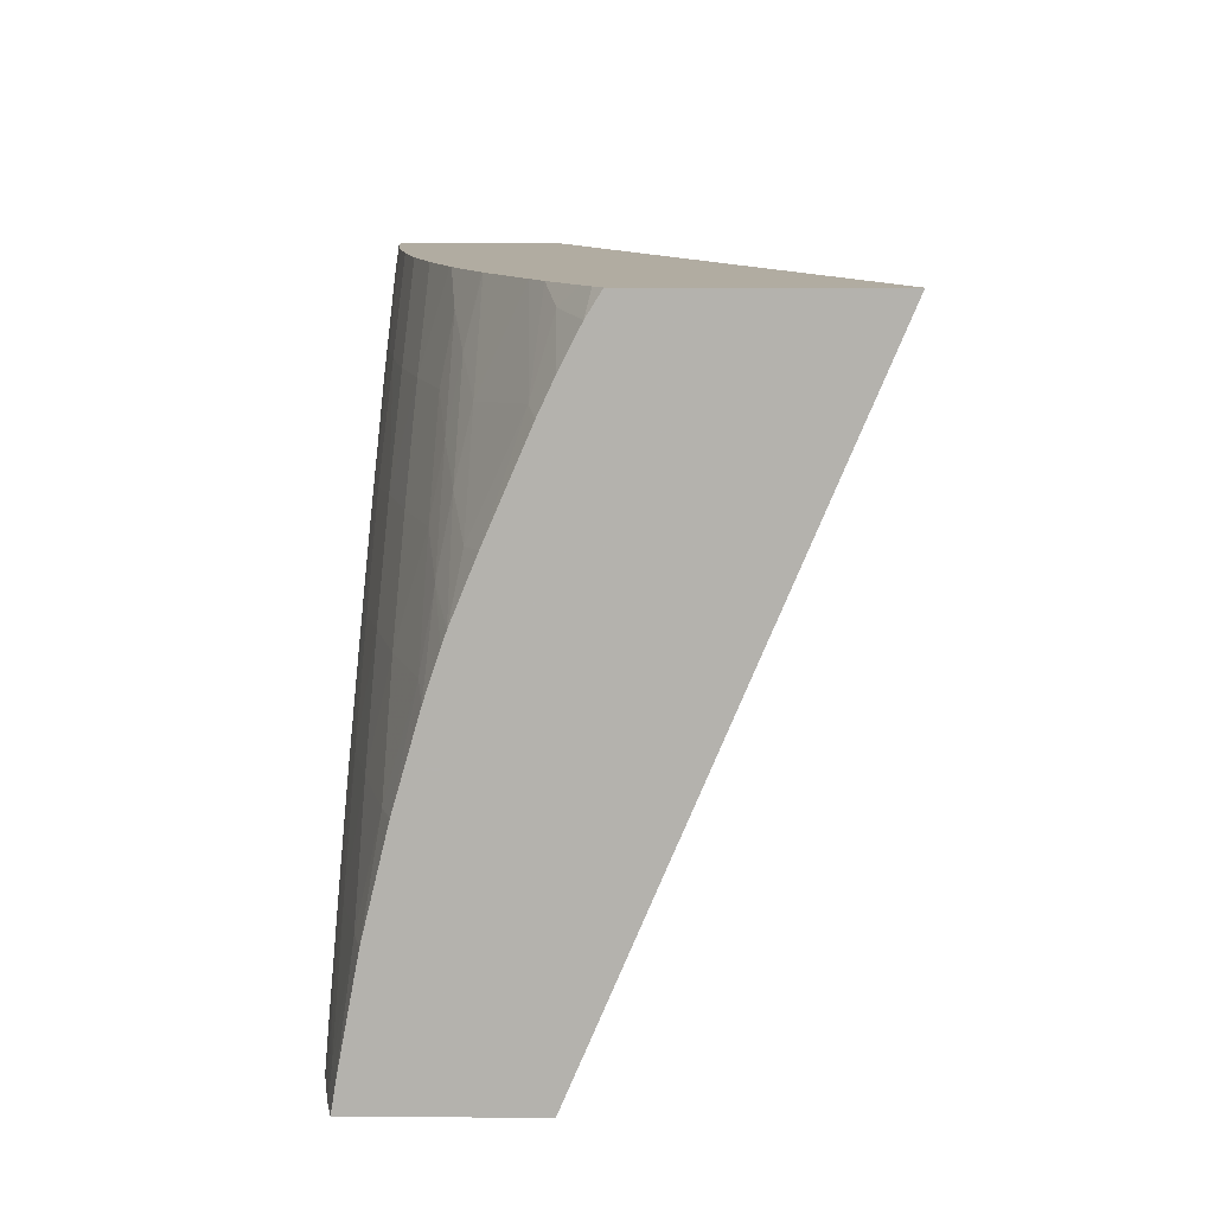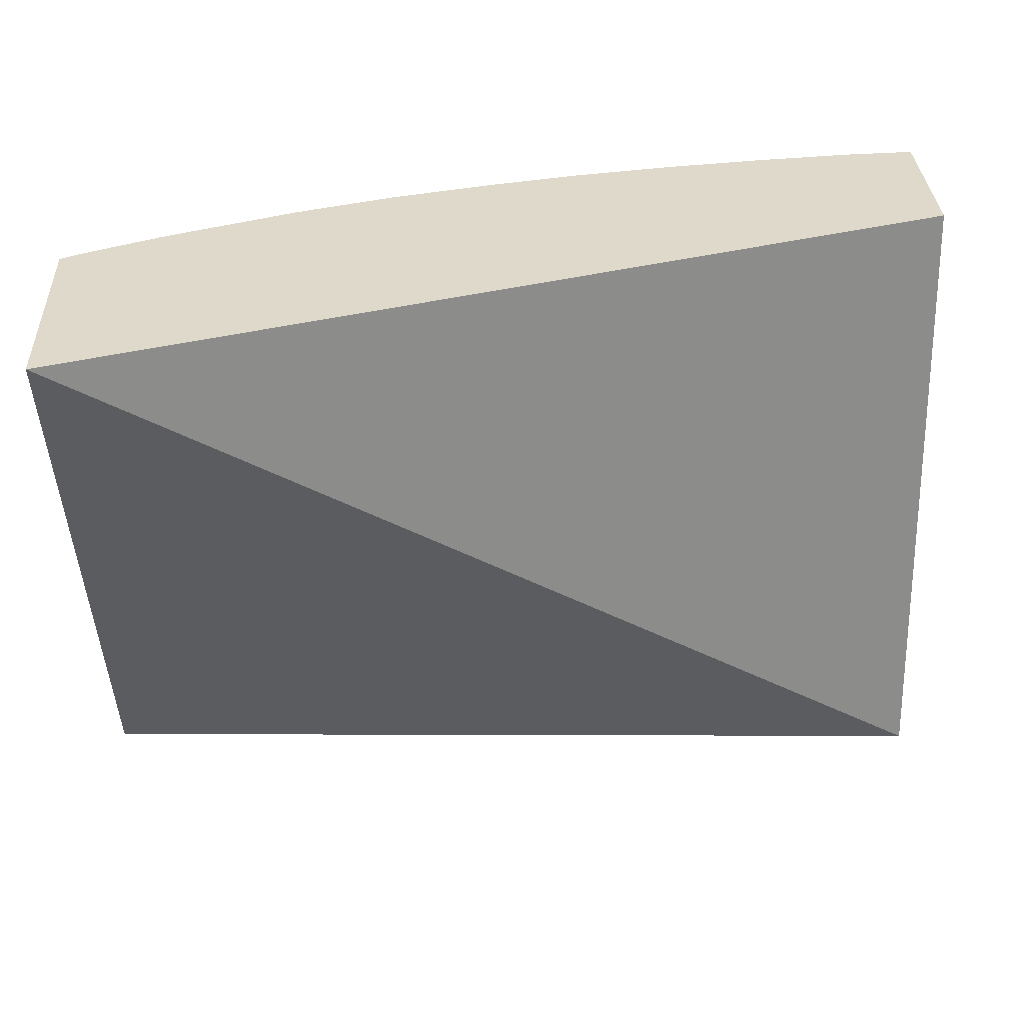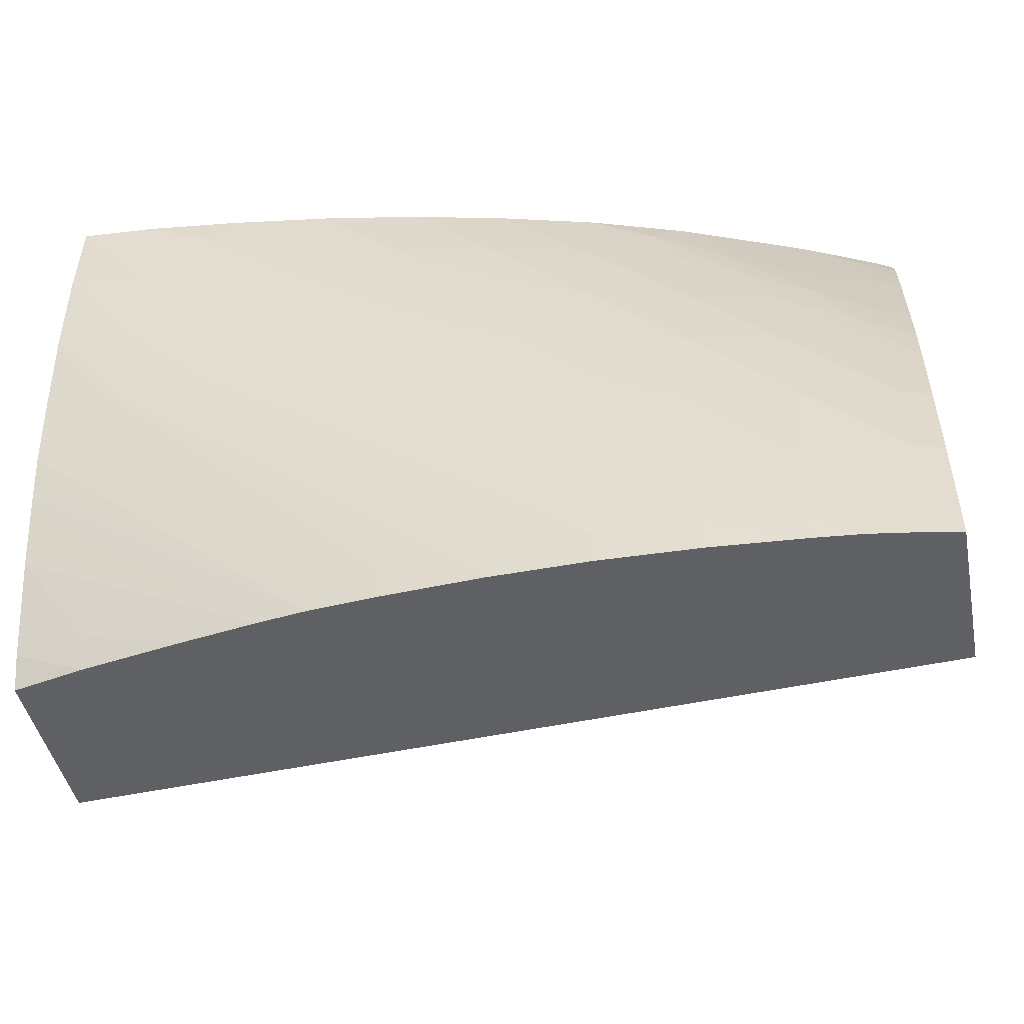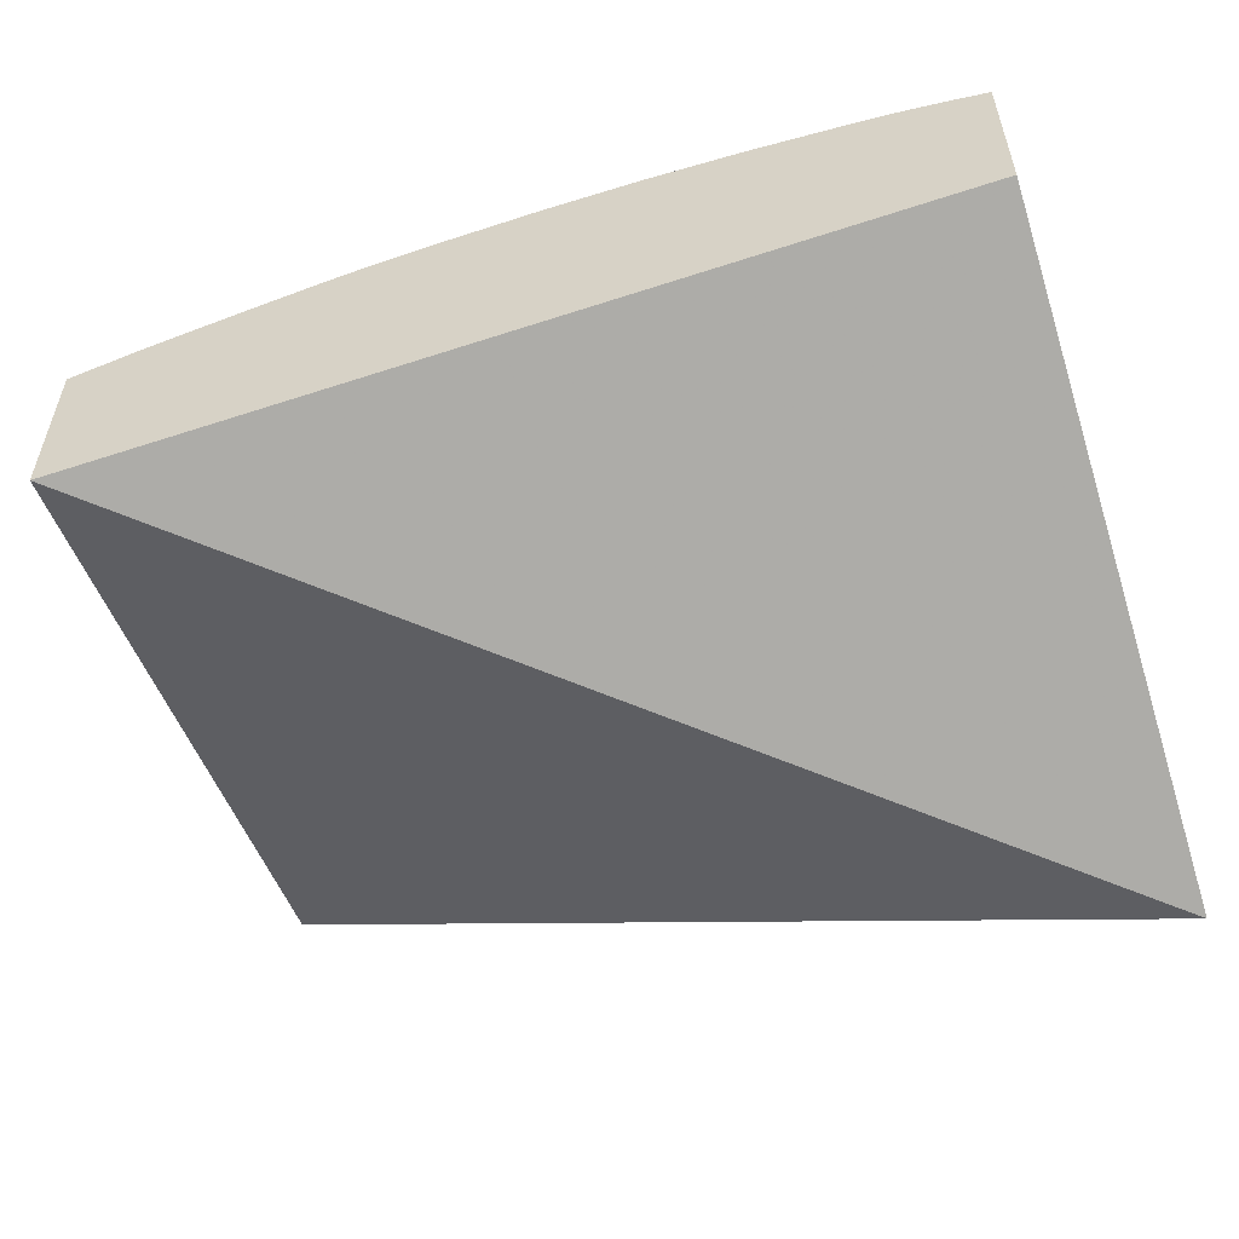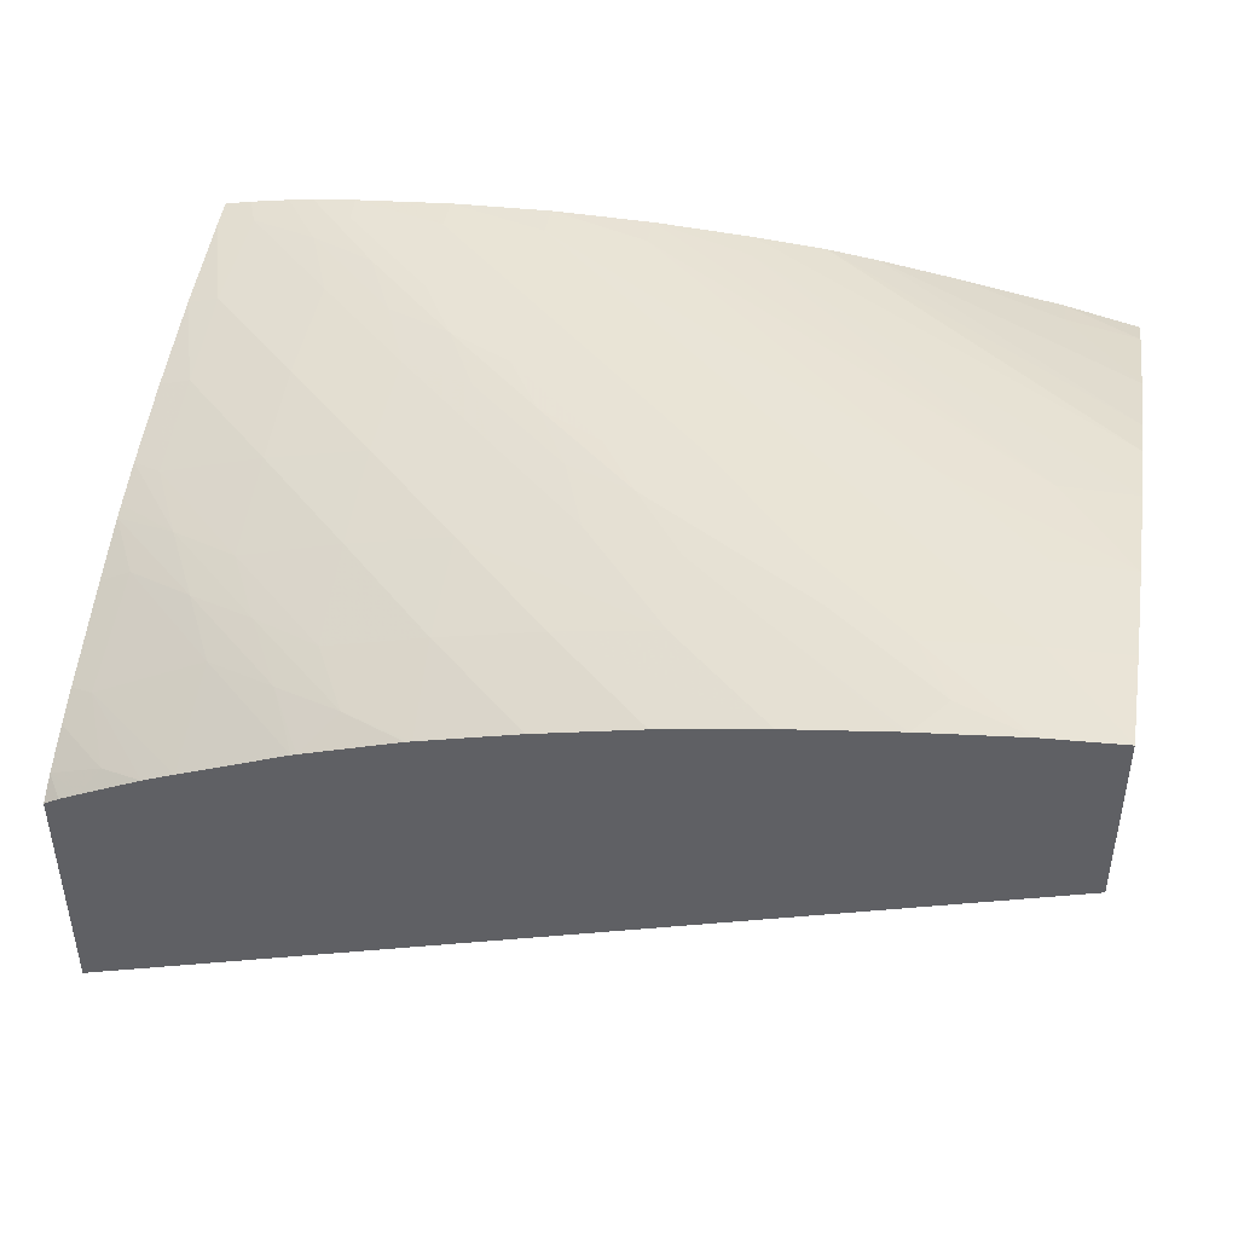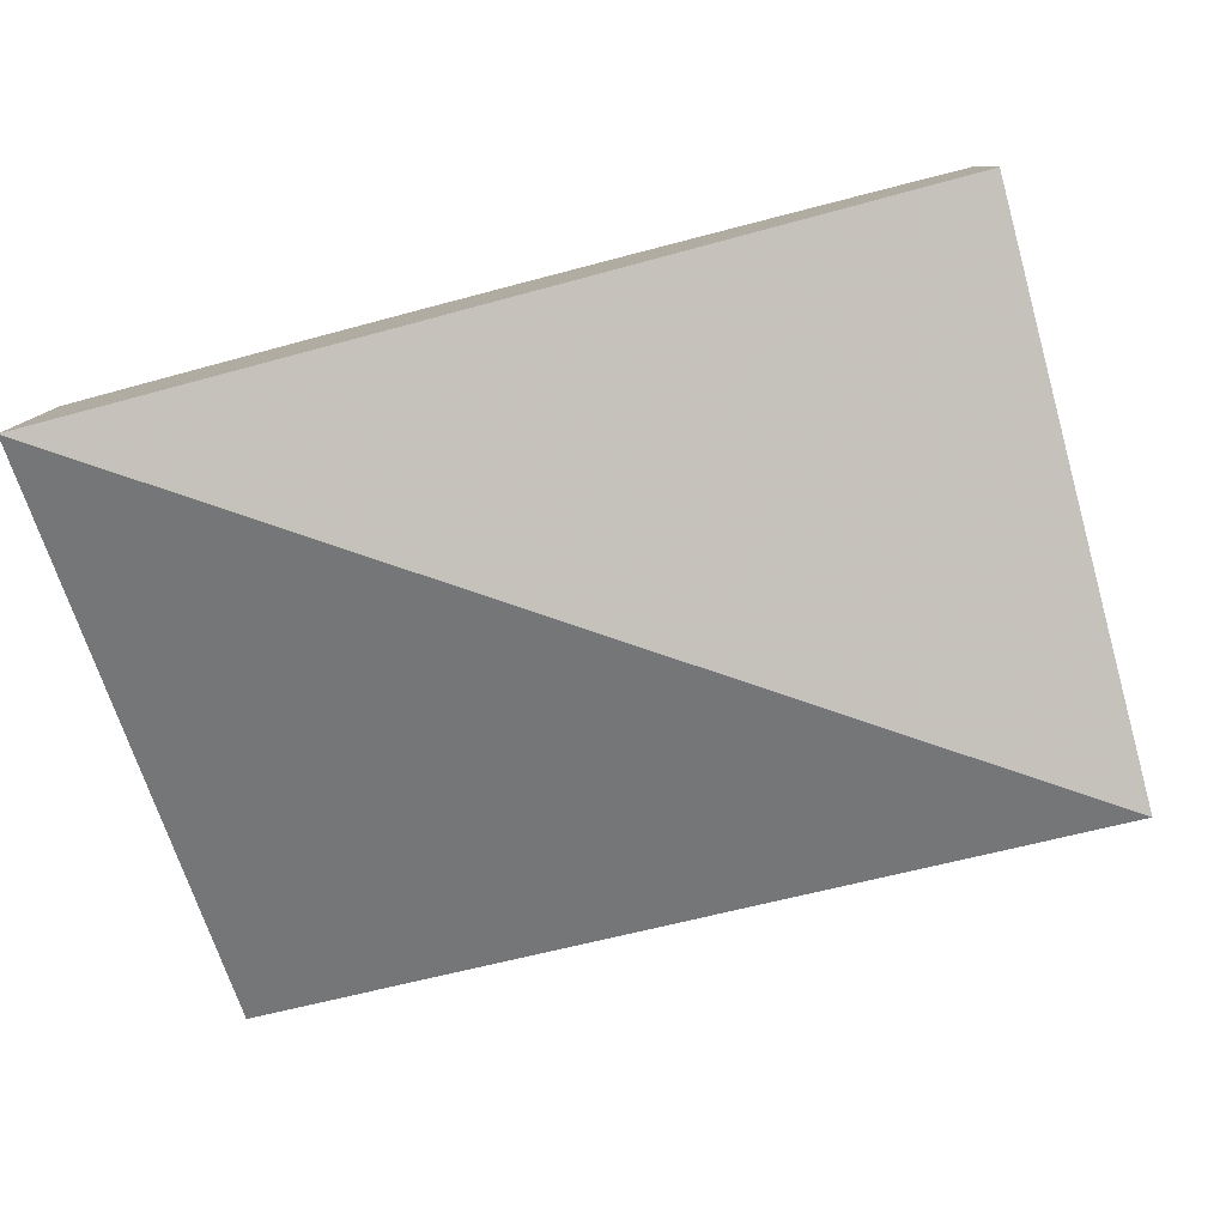
<metadata>
{"format":"obj","ext":"obj","renderer":"f3d","projection":"perspective","resolution":1024,"background":"white","views":[{"elev":10.2,"azim":90.8,"up":"+Y"},{"elev":32.3,"azim":177.3,"up":"+Y"},{"elev":-44.9,"azim":11.5,"up":"+Y"},{"elev":-54.6,"azim":17.7,"up":"+Z"},{"elev":42.7,"azim":-170.1,"up":"+Z"},{"elev":-79.5,"azim":-166.0,"up":"+Z"}]}
</metadata>
<code>
v 0.5206 2.172 0.1527
v 0.5206 2.172 0.1126
v 0.518 2.172 0.1542
v 0.5206 2.167 0.1552
v 0.5206 2.062 0.159
v 0.3634 2.062 0.151
v 0.3634 2.172 0.1635
v 0.5146 2.172 0.1558
v 0.5117 2.169 0.1589
v 0.5206 2.161 0.1587
v 0.5206 2.062 0.189
v 0.3634 2.062 0.1823
v 0.3634 2.172 0.1928
v 0.5042 2.172 0.1607
v 0.5166 2.157 0.1623
v 0.5206 2.155 0.1613
v 0.5206 2.068 0.1881
v 0.5168 2.062 0.1897
v 0.3761 2.062 0.1852
v 0.3634 2.068 0.1842
v 0.3634 2.155 0.1939
v 0.3761 2.155 0.1935
v 0.3936 2.156 0.1924
v 0.3749 2.172 0.1921
v 0.4988 2.172 0.1629
v 0.4979 2.155 0.1706
v 0.5155 2.138 0.1709
v 0.5206 2.138 0.1685
v 0.5206 2.086 0.1847
v 0.5153 2.086 0.186
v 0.5141 2.067 0.1895
v 0.5159 2.062 0.1899
v 0.394 2.062 0.1883
v 0.3761 2.068 0.1867
v 0.3634 2.086 0.1882
v 0.3634 2.138 0.194
v 0.3761 2.138 0.1941
v 0.3935 2.138 0.1938
v 0.412 2.139 0.1926
v 0.3879 2.166 0.1917
v 0.3763 2.172 0.192
v 0.407 2.15 0.1919
v 0.4805 2.172 0.1703
v 0.4857 2.161 0.1728
v 0.5037 2.144 0.173
v 0.5206 2.128 0.1728
v 0.5206 2.103 0.1805
v 0.5153 2.103 0.182
v 0.4979 2.103 0.1861
v 0.4969 2.085 0.1896
v 0.5021 2.072 0.1907
v 0.5092 2.062 0.191
v 0.4077 2.062 0.1905
v 0.3634 2.1 0.1907
v 0.3634 2.12 0.1929
v 0.3761 2.12 0.1938
v 0.4457 2.068 0.194
v 0.3935 2.12 0.1941
v 0.4457 2.086 0.194
v 0.4283 2.103 0.1939
v 0.4109 2.12 0.1939
v 0.4457 2.103 0.1932
v 0.4283 2.12 0.193
v 0.4283 2.133 0.1919
v 0.412 2.156 0.1904
v 0.393 2.172 0.1902
v 0.4374 2.129 0.1914
v 0.4186 2.146 0.1912
v 0.4796 2.172 0.1706
v 0.4921 2.149 0.175
v 0.4741 2.166 0.1748
v 0.5098 2.132 0.1751
v 0.5206 2.126 0.1736
v 0.5206 2.118 0.1761
v 0.5155 2.121 0.177
v 0.4979 2.12 0.1821
v 0.4805 2.12 0.186
v 0.4796 2.102 0.1896
v 0.4848 2.09 0.1907
v 0.4905 2.078 0.1916
v 0.5048 2.062 0.1916
v 0.4163 2.062 0.1917
v 0.3634 2.108 0.1919
v 0.4287 2.062 0.1927
v 0.4283 2.068 0.1932
v 0.4457 2.062 0.1937
v 0.4631 2.062 0.194
v 0.4631 2.068 0.194
v 0.4631 2.086 0.1933
v 0.462 2.102 0.192
v 0.4442 2.119 0.1919
v 0.4283 2.142 0.1906
v 0.4283 2.155 0.1882
v 0.411 2.172 0.1876
v 0.394 2.172 0.19
v 0.4554 2.113 0.1915
v 0.449 2.124 0.1906
v 0.4442 2.136 0.1893
v 0.4632 2.172 0.176
v 0.4979 2.138 0.1769
v 0.4802 2.155 0.1766
v 0.4621 2.172 0.1763
v 0.4805 2.138 0.1818
v 0.4631 2.138 0.1857
v 0.462 2.119 0.1895
v 0.467 2.107 0.1907
v 0.4732 2.096 0.1916
v 0.4969 2.067 0.192
v 0.4796 2.085 0.192
v 0.4972 2.062 0.1923
v 0.4805 2.062 0.1935
v 0.4805 2.068 0.1932
v 0.4457 2.155 0.1852
v 0.4283 2.172 0.1846
v 0.4631 2.155 0.1812
v 0.4457 2.172 0.1806
f 1 2 7
f 1 7 13
f 1 13 24
f 1 24 41
f 1 41 66
f 1 66 95
f 1 95 94
f 1 94 114
f 1 114 116
f 1 116 102
f 1 102 99
f 1 99 69
f 1 69 43
f 1 43 25
f 1 25 14
f 1 14 8
f 1 8 3
f 1 3 4
f 1 4 10
f 1 10 16
f 1 16 28
f 1 28 46
f 1 46 73
f 1 73 74
f 1 74 47
f 1 47 29
f 1 29 17
f 1 17 11
f 1 11 5
f 1 5 2
f 2 5 6
f 2 6 7
f 3 8 4
f 4 8 9
f 4 9 10
f 5 11 18
f 5 18 32
f 5 32 52
f 5 52 81
f 5 81 110
f 5 110 111
f 5 111 87
f 5 87 86
f 5 86 84
f 5 84 82
f 5 82 53
f 5 53 33
f 5 33 19
f 5 19 12
f 5 12 6
f 6 12 20
f 6 20 35
f 6 35 54
f 6 54 83
f 6 83 55
f 6 55 36
f 6 36 21
f 6 21 13
f 6 13 7
f 8 14 9
f 9 15 10
f 9 14 15
f 10 15 16
f 11 17 18
f 12 19 20
f 13 21 22
f 13 22 23
f 13 23 24
f 14 25 15
f 15 25 26
f 15 26 27
f 15 27 28
f 15 28 16
f 17 29 30
f 17 30 31
f 17 31 32
f 17 32 18
f 19 33 34
f 19 34 20
f 20 34 35
f 21 36 37
f 21 37 38
f 21 38 22
f 22 38 39
f 22 39 23
f 23 40 41
f 23 41 24
f 23 39 42
f 23 42 40
f 25 43 26
f 26 43 44
f 26 44 45
f 26 45 27
f 27 46 28
f 27 45 46
f 29 47 48
f 29 48 30
f 30 48 49
f 30 49 50
f 30 50 31
f 31 50 51
f 31 51 32
f 32 51 52
f 33 53 35
f 33 35 34
f 35 53 54
f 36 55 56
f 36 56 57
f 36 57 58
f 36 58 37
f 37 58 88
f 37 88 59
f 37 59 60
f 37 60 61
f 37 61 38
f 38 61 62
f 38 62 63
f 38 63 39
f 39 63 64
f 39 64 42
f 40 42 65
f 40 65 66
f 40 66 41
f 42 64 67
f 42 67 68
f 42 68 65
f 43 69 44
f 44 70 45
f 44 69 71
f 44 71 70
f 45 70 72
f 45 72 46
f 46 72 73
f 47 74 75
f 47 75 48
f 48 75 76
f 48 76 49
f 49 76 77
f 49 77 78
f 49 78 50
f 50 79 51
f 50 78 79
f 51 79 80
f 51 80 81
f 51 81 52
f 53 82 54
f 54 82 83
f 55 83 84
f 55 84 85
f 55 85 56
f 56 85 86
f 56 86 57
f 57 86 87
f 57 87 58
f 58 87 88
f 59 88 89
f 59 89 60
f 60 89 61
f 61 89 62
f 62 89 90
f 62 90 63
f 63 90 91
f 63 91 64
f 64 91 67
f 65 68 92
f 65 92 93
f 65 93 94
f 65 94 95
f 65 95 66
f 67 92 68
f 67 91 96
f 67 96 97
f 67 97 98
f 67 98 92
f 69 99 71
f 70 100 72
f 70 71 101
f 70 101 100
f 71 99 102
f 71 102 101
f 72 75 74
f 72 74 73
f 72 100 75
f 75 100 76
f 76 100 103
f 76 103 77
f 77 103 104
f 77 104 98
f 77 98 105
f 77 105 78
f 78 105 106
f 78 106 107
f 78 107 79
f 79 107 80
f 80 108 81
f 80 107 109
f 80 109 108
f 81 108 110
f 82 84 83
f 84 86 85
f 87 111 88
f 88 111 112
f 88 112 89
f 89 112 109
f 89 109 90
f 90 96 91
f 90 109 107
f 90 107 96
f 92 98 93
f 93 98 104
f 93 104 113
f 93 113 94
f 94 113 114
f 96 107 106
f 96 106 97
f 97 106 105
f 97 105 98
f 100 101 103
f 101 102 115
f 101 115 103
f 102 116 115
f 103 115 104
f 104 115 113
f 108 109 112
f 108 112 110
f 110 112 111
f 113 115 114
f 114 115 116

</code>
